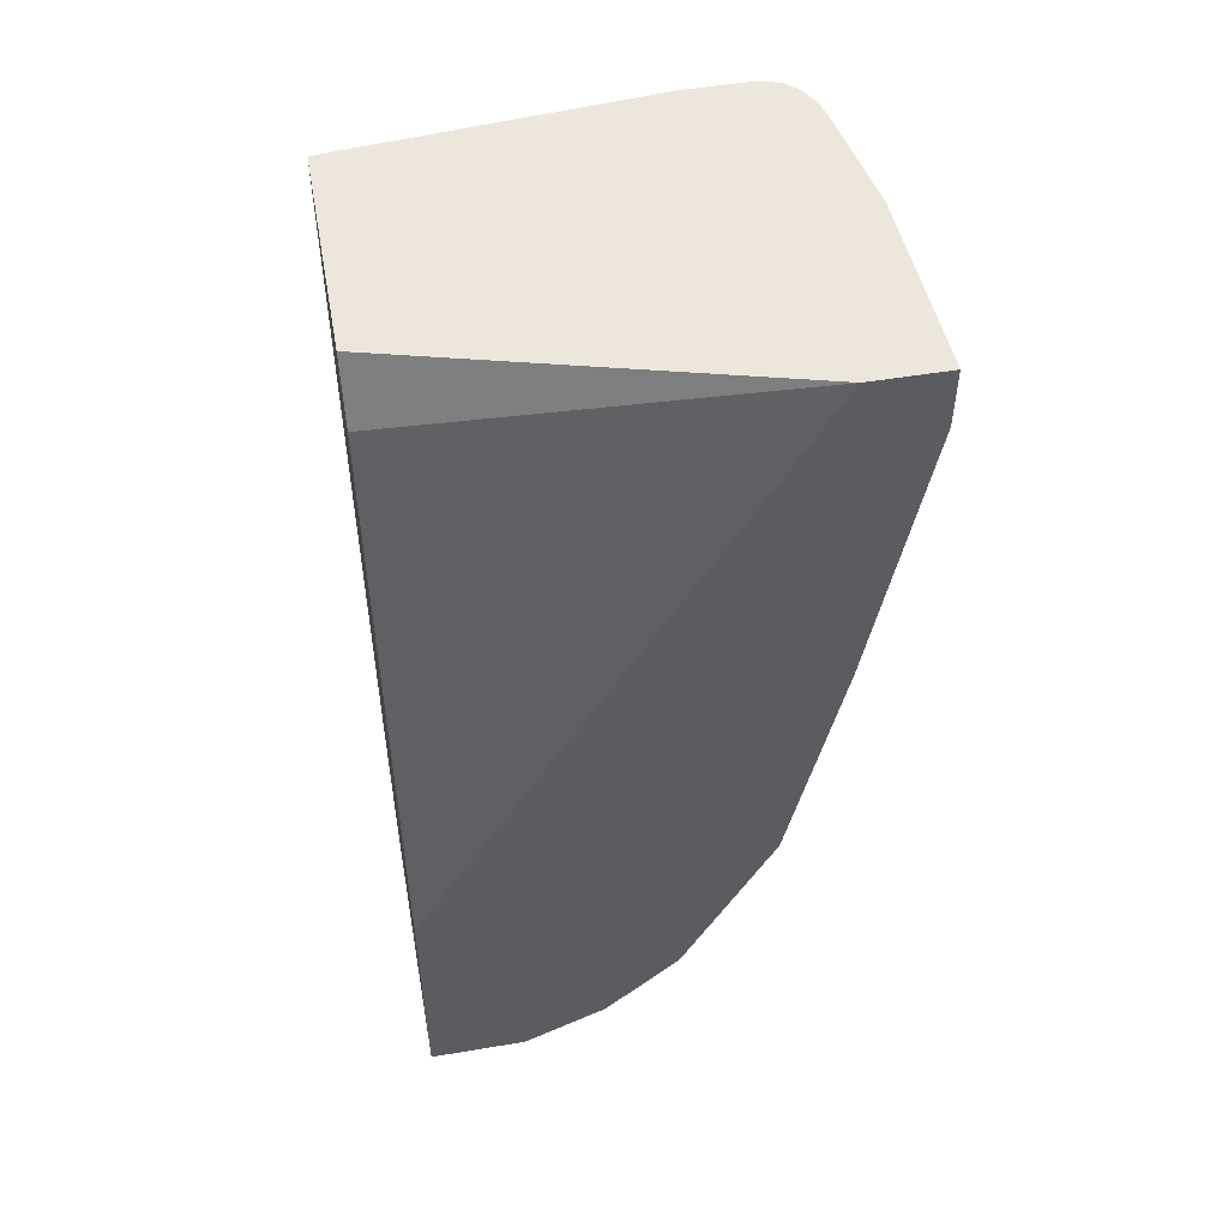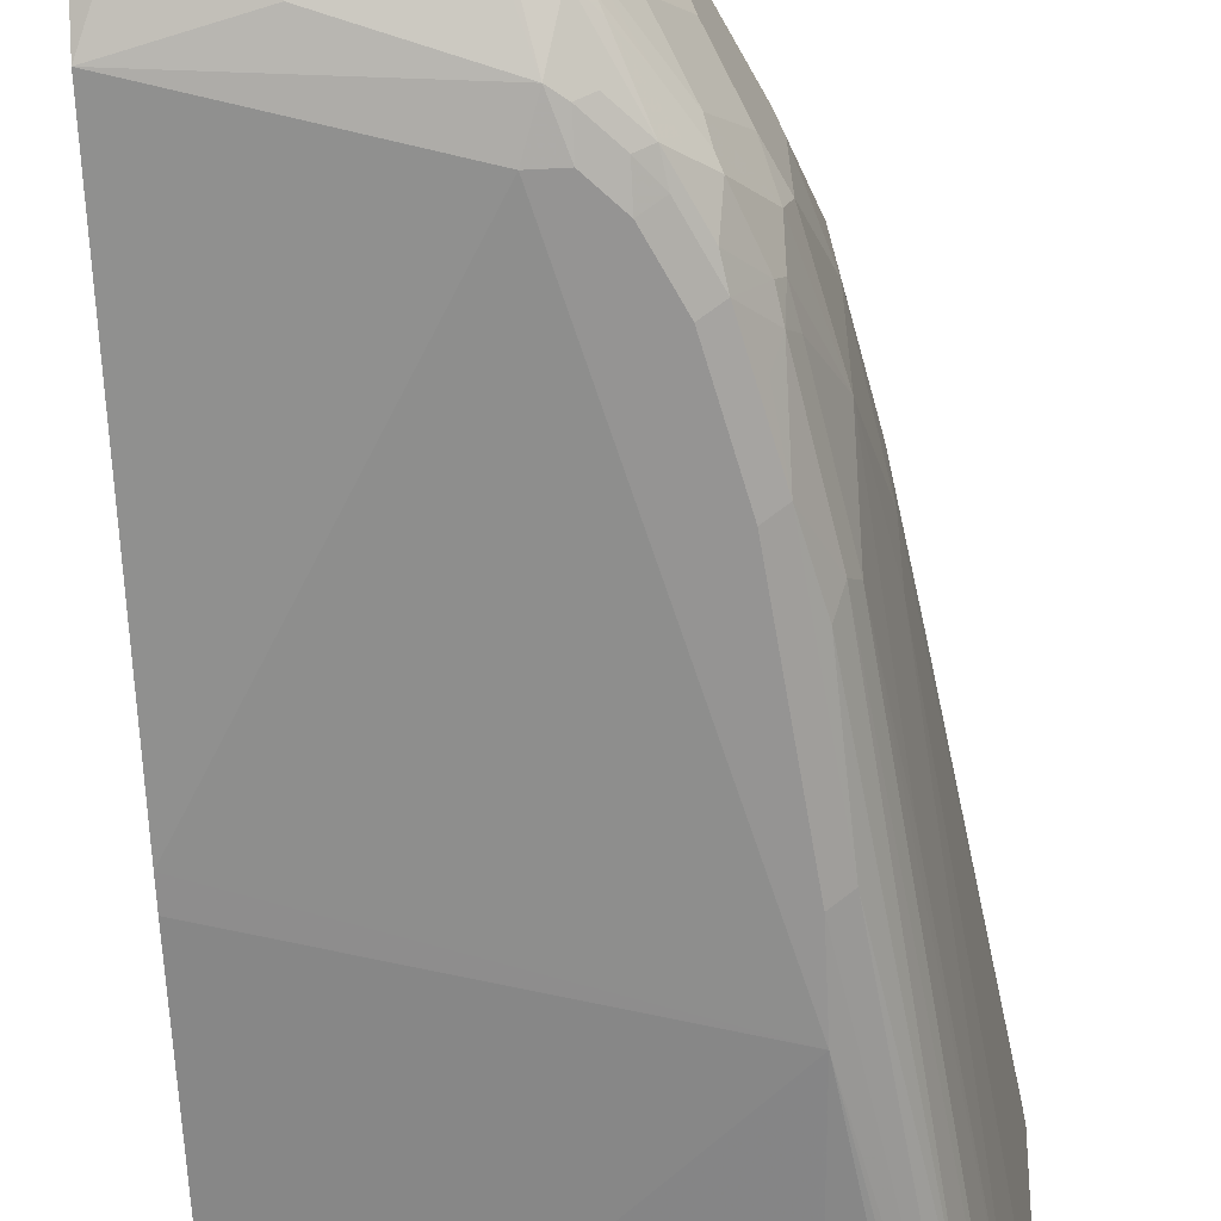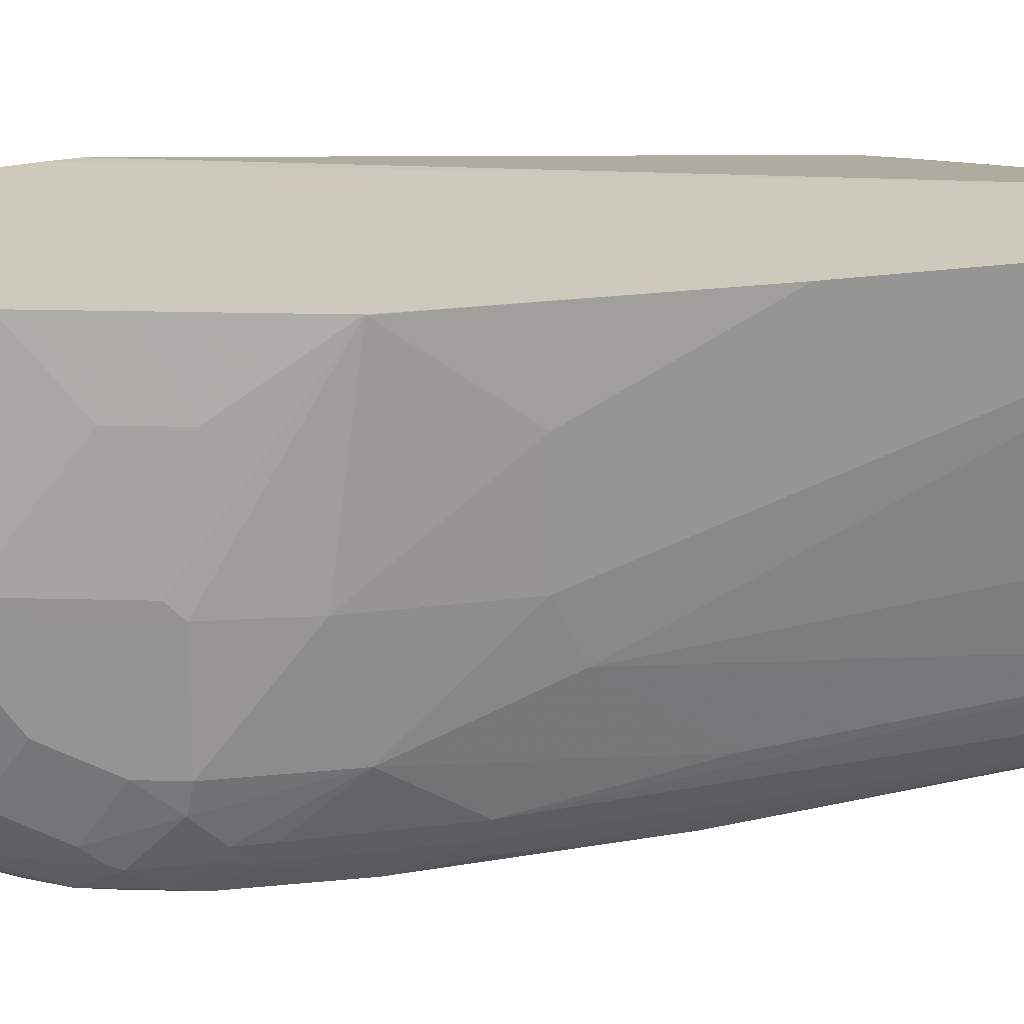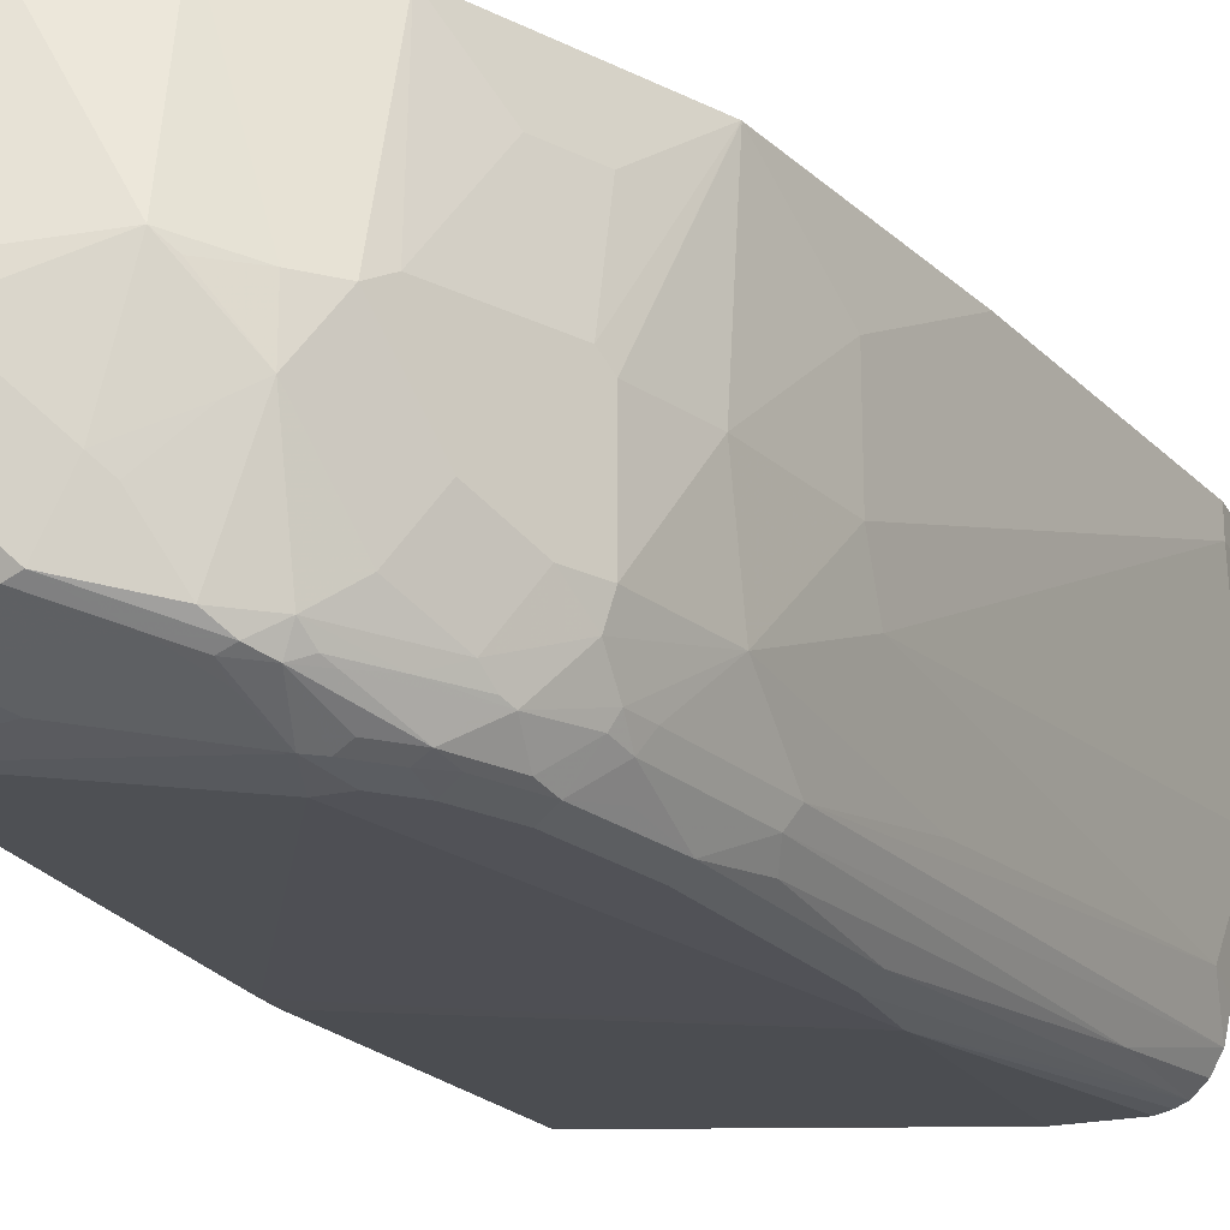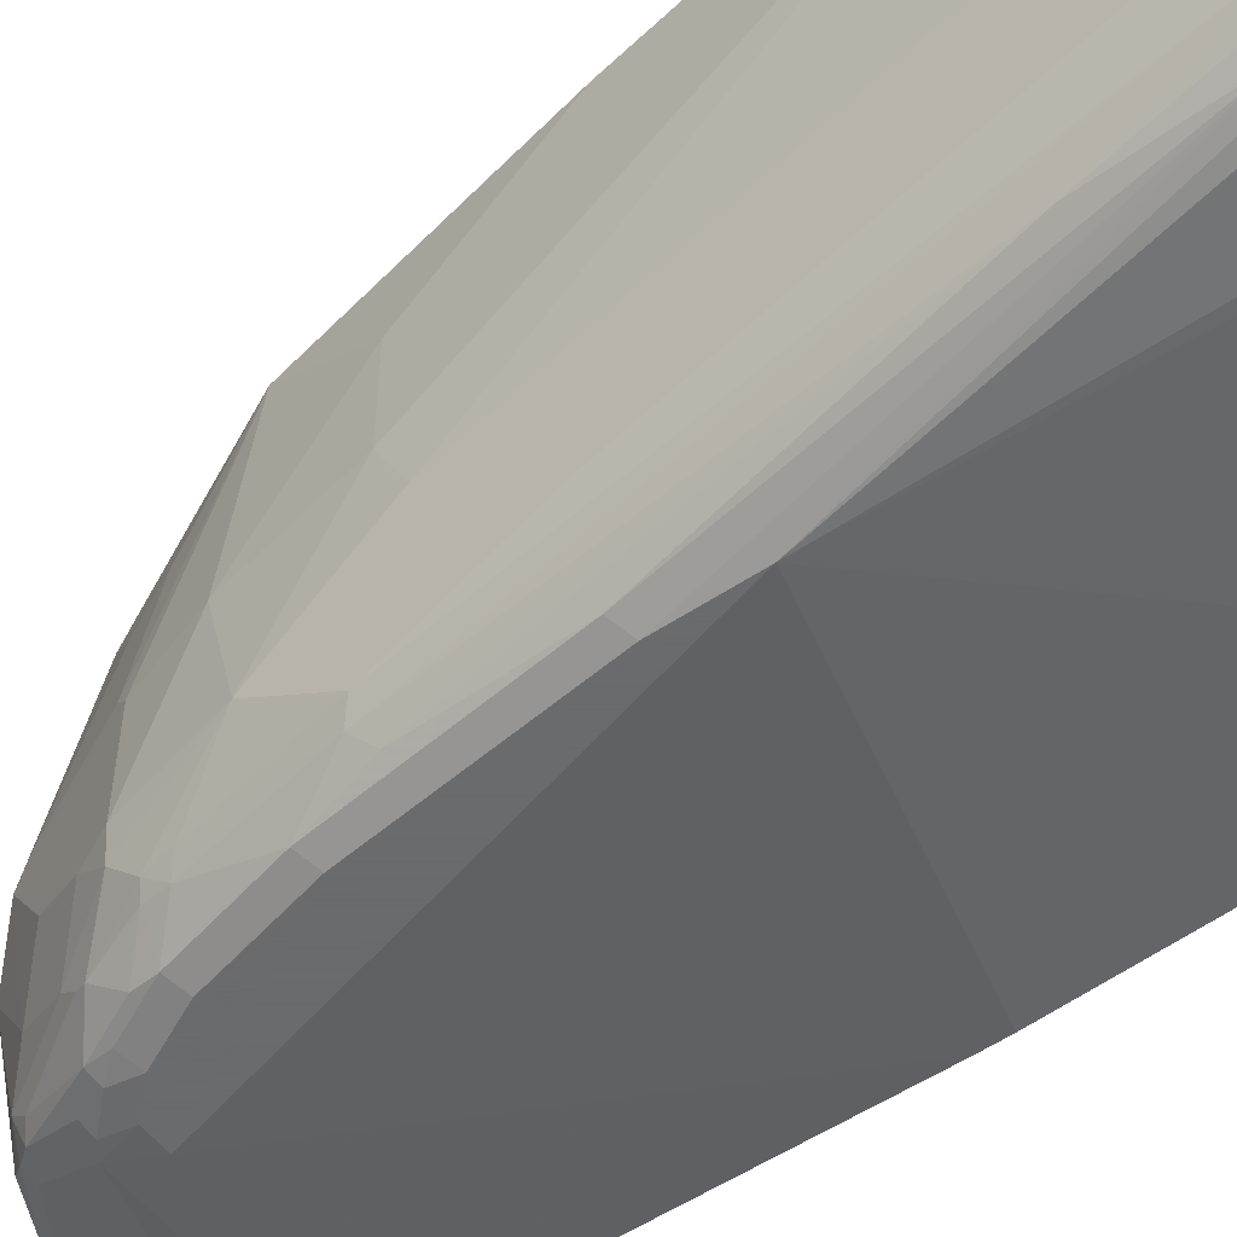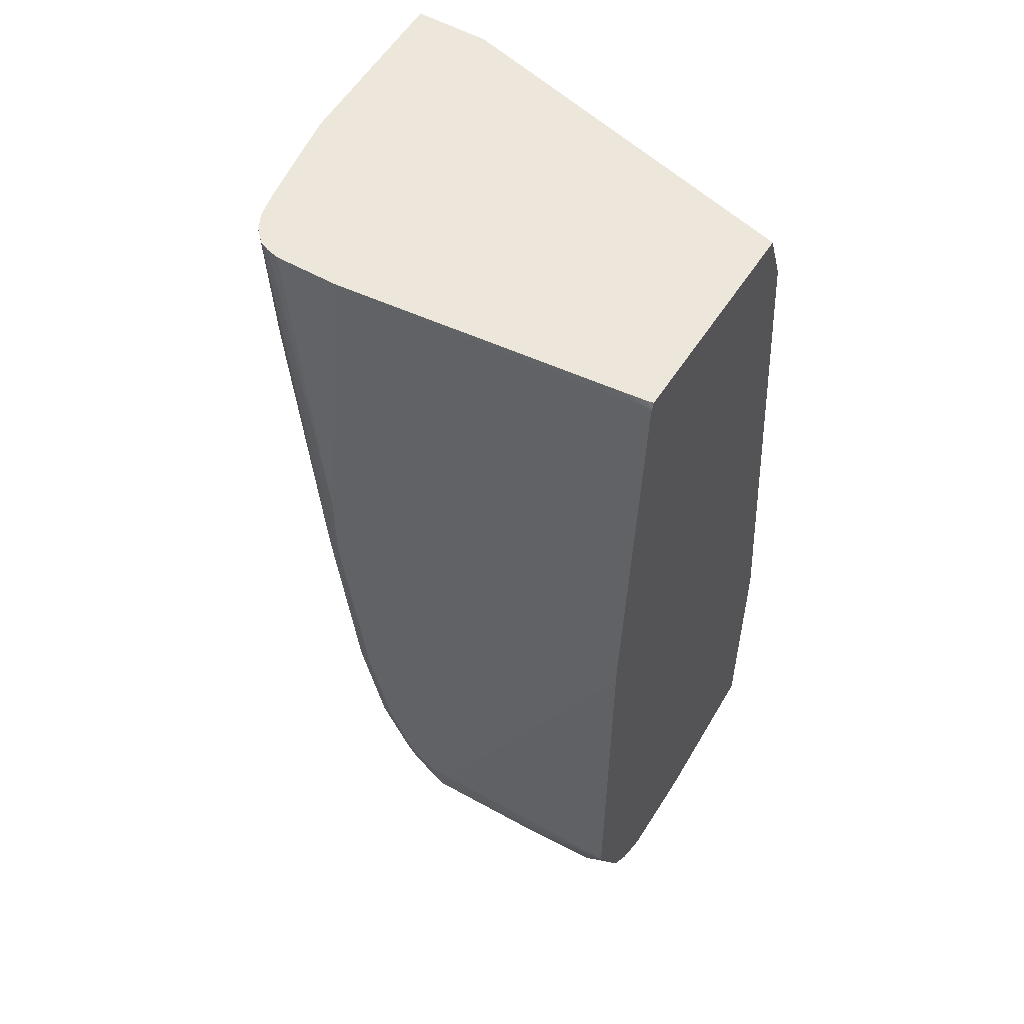
<metadata>
{"format":"obj","ext":"obj","renderer":"f3d","projection":"perspective","resolution":1024,"background":"white","views":[{"elev":51.4,"azim":169.7,"up":"+Z"},{"elev":-67.1,"azim":-177.2,"up":"+Y"},{"elev":22.6,"azim":-114.1,"up":"+Y"},{"elev":-21.4,"azim":-158.2,"up":"+Y"},{"elev":-53.2,"azim":-54.3,"up":"+Y"},{"elev":53.5,"azim":31.6,"up":"+Z"}]}
</metadata>
<code>
v -0.2844 -0.1016 -0.1743
v -0.2782 -0.2524 -0.1743
v -0.2844 -0.1013 -0.1743
v -0.2844 -0.1219 -0.2032
v -0.2641 -0.3251 -0.2032
v -0.2641 -0.3337 -0.1743
v -0.2844 -0.1219 -0.2235
v -0.2235 -0.2844 -0.5689
v -0.2235 -0.1013 -0.1743
v -0.2844 -0.1013 -0.2235
v -0.2235 -0.3454 -0.4877
v -0.2031 -0.3657 -0.6095
v -0.259 -0.3565 -0.1743
v -0.2615 -0.3454 -0.1743
v -0.2235 -0.2438 -0.5892
v -0.2031 -0.3251 -0.6705
v 0.07872 -0.1829 -0.1743
v 0.07872 -0.1626 -0.2235
v 0.04061 -0.1422 -0.2845
v 0.07872 -0.1016 -0.7111
v 0.07872 -0.1013 -0.7322
v -0.2438 -0.1013 -0.4674
v -0.2235 -0.1626 -0.5892
v -0.1828 -0.3657 -0.7111
v -0.1964 -0.3792 -0.6163
v -0.237 -0.3792 -0.2709
v -0.2513 -0.3705 -0.1743
v -0.2031 -0.2438 -0.6908
v -0.1828 -0.3251 -0.7517
v -0.1778 -0.3454 -0.7543
v -0.1778 -0.3657 -0.734
v 0.07872 -0.3626 -0.1743
v 0.07872 -0.1013 -0.9143
v -0.203 -0.1013 -0.6708
v -0.2031 -0.1016 -0.6705
v -0.1761 -0.3792 -0.7179
v -0.1761 -0.3996 -0.6569
v -0.1896 -0.3928 -0.6027
v -0.1964 -0.3996 -0.4944
v -0.2413 -0.3803 -0.1743
v -0.1828 -0.2438 -0.7517
v -0.1693 -0.3251 -0.7788
v -0.1558 -0.3792 -0.7788
v -0.149 -0.3657 -0.7992
v -0.1523 -0.3759 -0.7873
v -0.1727 -0.3759 -0.7365
v 0.07371 -0.3636 -0.1743
v 0.07872 -0.365 -0.18
v 0.07872 -0.2235 -0.9345
v -1.989e-05 -0.1013 -0.9143
v -0.1827 -0.1013 -0.7113
v -0.1778 -0.1524 -0.7416
v -0.1778 -0.2337 -0.7619
v -0.1693 -0.3928 -0.7043
v -0.1558 -0.3996 -0.7382
v -0.1625 -0.4063 -0.6502
v -0.1828 -0.4063 -0.4877
v -0.2333 -0.3836 -0.1743
v -0.1828 -0.4063 -0.4267
v -0.1287 -0.2438 -0.8601
v -0.1558 -0.3048 -0.8059
v -0.149 -0.3048 -0.8195
v -0.1287 -0.3454 -0.8398
v -0.1523 -0.3962 -0.7568
v -0.1321 -0.3759 -0.8178
v -0.1151 -0.3792 -0.8398
v -0.1422 -0.386 -0.7924
v -0.1321 -0.3962 -0.7974
v -0.1083 -0.3657 -0.8601
v 0.05234 -0.3657 -0.1743
v -0.1711 -0.386 -0.1743
v 0.07872 -0.3657 -0.1829
v 0.07872 -0.3048 -0.9345
v 0.02031 -0.2235 -0.9345
v -1.989e-05 -0.2438 -0.9345
v -0.07112 -0.2337 -0.9092
v -0.02711 -0.1013 -0.9008
v -0.1692 -0.1013 -0.7384
v -0.1558 -0.1013 -0.7653
v -0.1574 -0.1524 -0.7822
v -0.1371 -0.2337 -0.8431
v -0.1422 -0.4063 -0.7314
v -0.1354 -0.3996 -0.7788
v -0.2235 -0.386 -0.1743
v 0.07872 -0.3855 -0.4882
v -0.1625 -0.386 -0.1829
v -0.08129 -0.4063 -0.7924
v 0.07872 -0.386 -0.508
v -0.08808 -0.1013 -0.8601
v -0.1083 -0.2438 -0.8804
v -0.1083 -0.2844 -0.8804
v -0.1287 -0.1016 -0.8195
v -0.1083 -0.1013 -0.8398
v -0.1117 -0.3759 -0.8482
v -0.1016 -0.3809 -0.8559
v -0.1117 -0.3962 -0.8178
v -0.1016 -0.4012 -0.8152
v -0.1219 -0.4012 -0.7949
v -0.08129 -0.3657 -0.8813
v -0.09145 -0.3759 -0.8685
v 0.07872 -0.3065 -0.9337
v 0.02031 -0.3048 -0.9345
v -1.989e-05 -0.2641 -0.9345
v -0.01019 -0.2743 -0.9295
v -0.04065 -0.3048 -0.9143
v -0.05082 -0.3149 -0.9092
v -0.09145 -0.2946 -0.8888
v -0.08129 -0.2438 -0.9016
v -0.06774 -0.1016 -0.8804
v -0.04044 -0.1013 -0.8941
v -0.1355 -0.1013 -0.8058
v -0.1219 -0.4063 -0.7721
v -0.1016 -0.4063 -0.7924
v -0.09145 -0.4012 -0.8228
v 0.07872 -0.386 -0.833
v -0.0676 -0.1013 -0.8804
v -0.1287 -0.1013 -0.8193
v -0.1285 -0.1013 -0.8196
v -0.08129 -0.3792 -0.8669
v -0.06099 -0.3251 -0.9016
v -0.03049 -0.3556 -0.9092
v -0.06099 -0.3725 -0.8804
v 0.07872 -0.3183 -0.9278
v 0.02031 -0.3183 -0.9278
v 0.01015 -0.3149 -0.9295
v -0.02032 -0.3454 -0.9143
v -0.06739 -0.1013 -0.8805
v -0.08129 -0.386 -0.8533
v -1.989e-05 -0.386 -0.8533
v 0.04061 -0.3657 -0.894
v 0.05078 -0.3606 -0.9041
v 0.07872 -0.3588 -0.888
v -0.02032 -0.3589 -0.9075
v -1.989e-05 -0.3725 -0.8804
v 0.07872 -0.3318 -0.9211
v 0.02031 -0.3318 -0.9211
v 0.04061 -0.3589 -0.9075
v 0.07872 -0.3338 -0.9196
v 0.07872 -0.3517 -0.9016
v 0.07872 -0.3529 -0.8999
f 60 91 63
f 66 95 68
f 66 94 95
f 66 68 67
f 65 94 66
f 65 69 94
f 60 93 89
f 60 92 93
f 60 81 92
f 60 63 62
f 60 62 61
f 68 95 96
f 63 91 69
f 68 96 97
f 76 107 91
f 68 98 83
f 76 108 90
f 60 90 91
f 76 91 108
f 76 106 107
f 76 105 106
f 76 104 105
f 68 97 98
f 76 103 104
f 73 101 102
f 71 86 72
f 69 95 94
f 69 100 95
f 69 99 100
f 69 91 99
f 75 103 76
f 60 89 90
f 47 70 48
f 59 87 88
f 76 90 109
f 44 69 65
f 44 65 45
f 46 64 55
f 48 70 71
f 48 71 72
f 49 73 102
f 49 102 103
f 49 103 75
f 49 75 74
f 50 74 75
f 50 75 76
f 50 76 77
f 51 78 52
f 52 78 79
f 52 79 80
f 52 80 81
f 59 71 84
f 59 86 71
f 59 72 86
f 59 85 72
f 58 59 84
f 56 59 57
f 59 88 85
f 56 87 59
f 56 112 113
f 56 82 112
f 55 112 82
f 55 83 112
f 55 68 83
f 52 81 53
f 56 113 87
f 76 109 77
f 130 137 131
f 79 111 80
f 106 120 107
f 109 116 127
f 109 127 110
f 114 119 128
f 114 128 129
f 114 129 115
f 115 129 130
f 115 130 131
f 115 131 132
f 119 122 128
f 121 126 133
f 121 133 122
f 122 134 129
f 122 129 128
f 122 133 137
f 122 137 130
f 122 130 134
f 135 138 137
f 133 135 137
f 133 136 135
f 131 140 132
f 131 139 140
f 131 138 139
f 106 121 120
f 131 137 138
f 129 134 130
f 124 126 125
f 124 133 126
f 124 136 133
f 123 136 124
f 123 135 136
f 44 63 69
f 77 109 110
f 105 125 126
f 105 126 121
f 80 111 92
f 80 92 81
f 83 98 112
f 87 113 114
f 87 114 115
f 87 115 88
f 89 116 109
f 89 109 90
f 90 108 91
f 91 107 99
f 92 111 117
f 92 117 118
f 92 118 93
f 95 100 119
f 95 119 114
f 95 114 97
f 95 97 96
f 104 125 105
f 102 124 125
f 102 104 103
f 102 125 104
f 101 124 102
f 101 123 124
f 105 121 106
f 100 122 119
f 99 121 100
f 99 120 121
f 99 107 120
f 97 112 98
f 97 113 112
f 97 114 113
f 100 121 122
f 43 68 64
f 55 64 68
f 43 66 67
f 3 79 78
f 3 78 51
f 3 51 34
f 3 34 22
f 3 22 10
f 5 11 12
f 5 12 13
f 5 13 14
f 5 14 6
f 5 8 11
f 7 10 23
f 7 23 15
f 7 15 8
f 8 15 16
f 8 16 11
f 9 17 18
f 9 18 19
f 16 30 31
f 16 29 30
f 16 28 29
f 15 28 16
f 15 23 28
f 13 25 26
f 3 111 79
f 13 26 27
f 12 24 25
f 12 16 24
f 11 16 12
f 10 22 23
f 9 20 21
f 9 19 20
f 12 25 13
f 16 31 24
f 3 117 111
f 3 93 118
f 43 67 68
f 1 2 6
f 1 6 14
f 1 14 13
f 1 13 27
f 1 27 40
f 1 40 58
f 1 58 84
f 1 84 71
f 1 71 70
f 1 70 47
f 1 47 32
f 1 32 17
f 1 17 9
f 1 9 3
f 1 3 10
f 1 10 7
f 3 89 93
f 3 116 89
f 3 127 116
f 3 77 110
f 3 50 77
f 3 33 50
f 3 118 117
f 3 21 33
f 2 8 5
f 2 7 8
f 2 4 7
f 2 5 6
f 1 4 2
f 1 7 4
f 3 9 21
f 17 32 48
f 3 110 127
f 17 72 85
f 30 44 45
f 30 45 43
f 31 43 46
f 31 46 36
f 32 47 48
f 33 49 74
f 33 74 50
f 34 51 52
f 34 52 53
f 34 53 41
f 34 41 35
f 36 54 37
f 36 46 55
f 36 55 54
f 37 54 55
f 37 55 82
f 37 56 57
f 43 65 66
f 17 48 72
f 43 45 65
f 43 64 46
f 42 63 44
f 42 62 63
f 30 42 44
f 42 61 62
f 41 53 81
f 40 59 58
f 40 57 59
f 39 57 40
f 37 39 38
f 37 57 39
f 41 81 60
f 30 43 31
f 37 82 56
f 29 61 42
f 17 21 20
f 17 33 21
f 17 49 33
f 17 73 49
f 17 101 73
f 17 135 123
f 17 20 18
f 17 138 135
f 17 140 139
f 17 132 140
f 17 115 132
f 29 42 30
f 17 88 115
f 17 85 88
f 17 139 138
f 18 20 19
f 17 123 101
f 26 38 39
f 28 41 29
f 28 35 41
f 29 41 60
f 26 40 27
f 26 39 40
f 29 60 61
f 25 38 26
f 25 37 38
f 25 36 37
f 24 31 36
f 24 36 25
f 23 35 28
f 22 35 23
f 22 34 35

</code>
